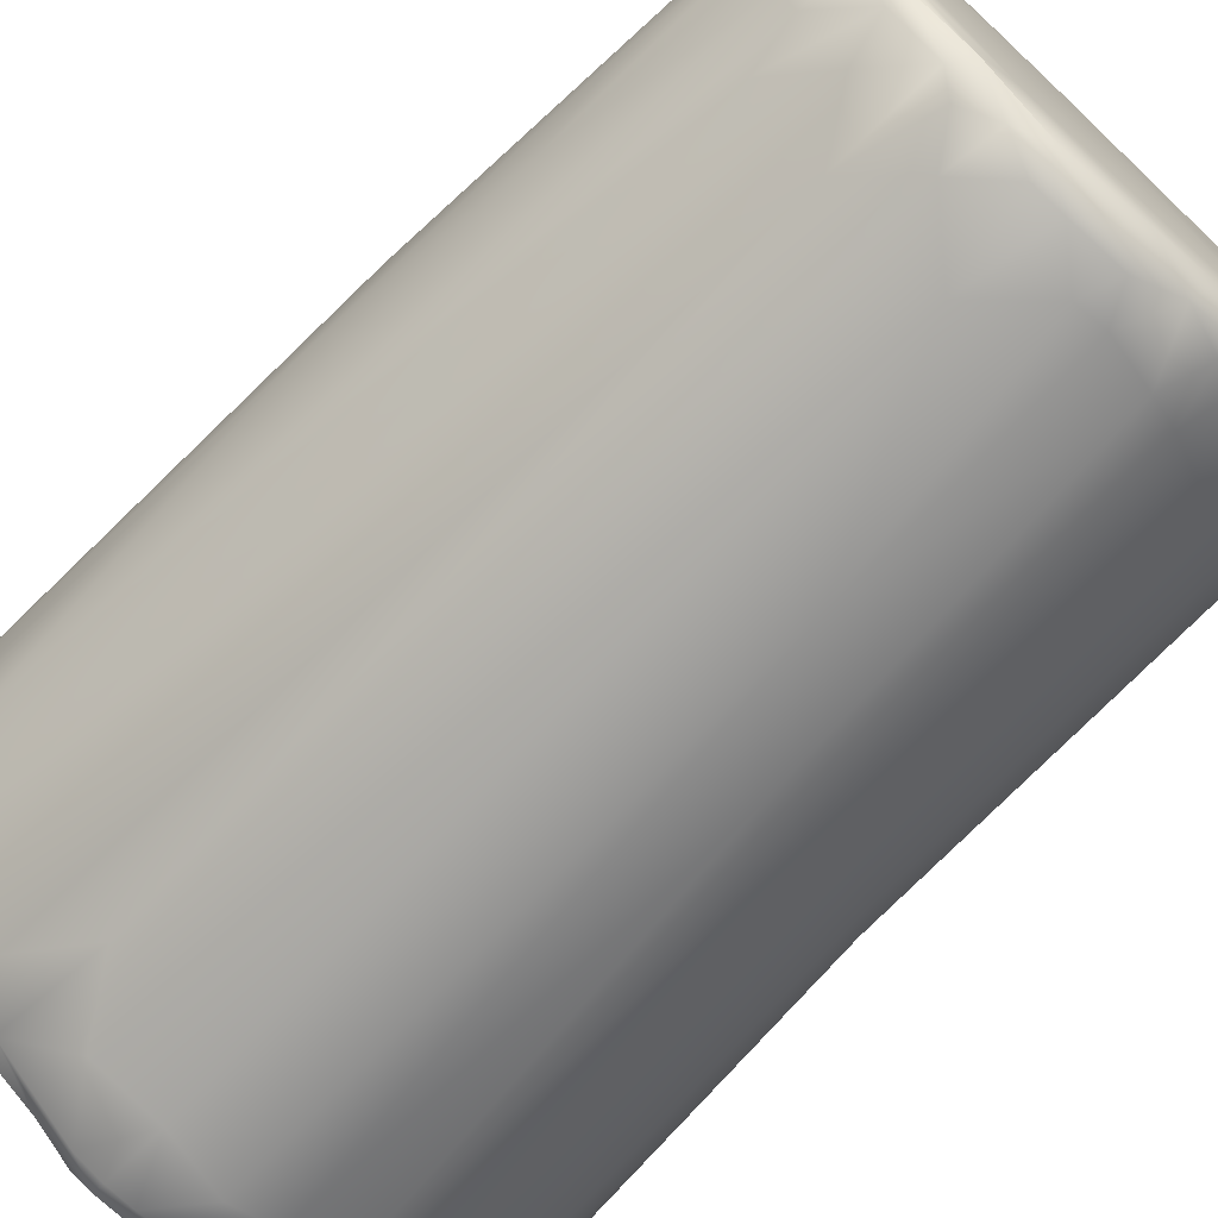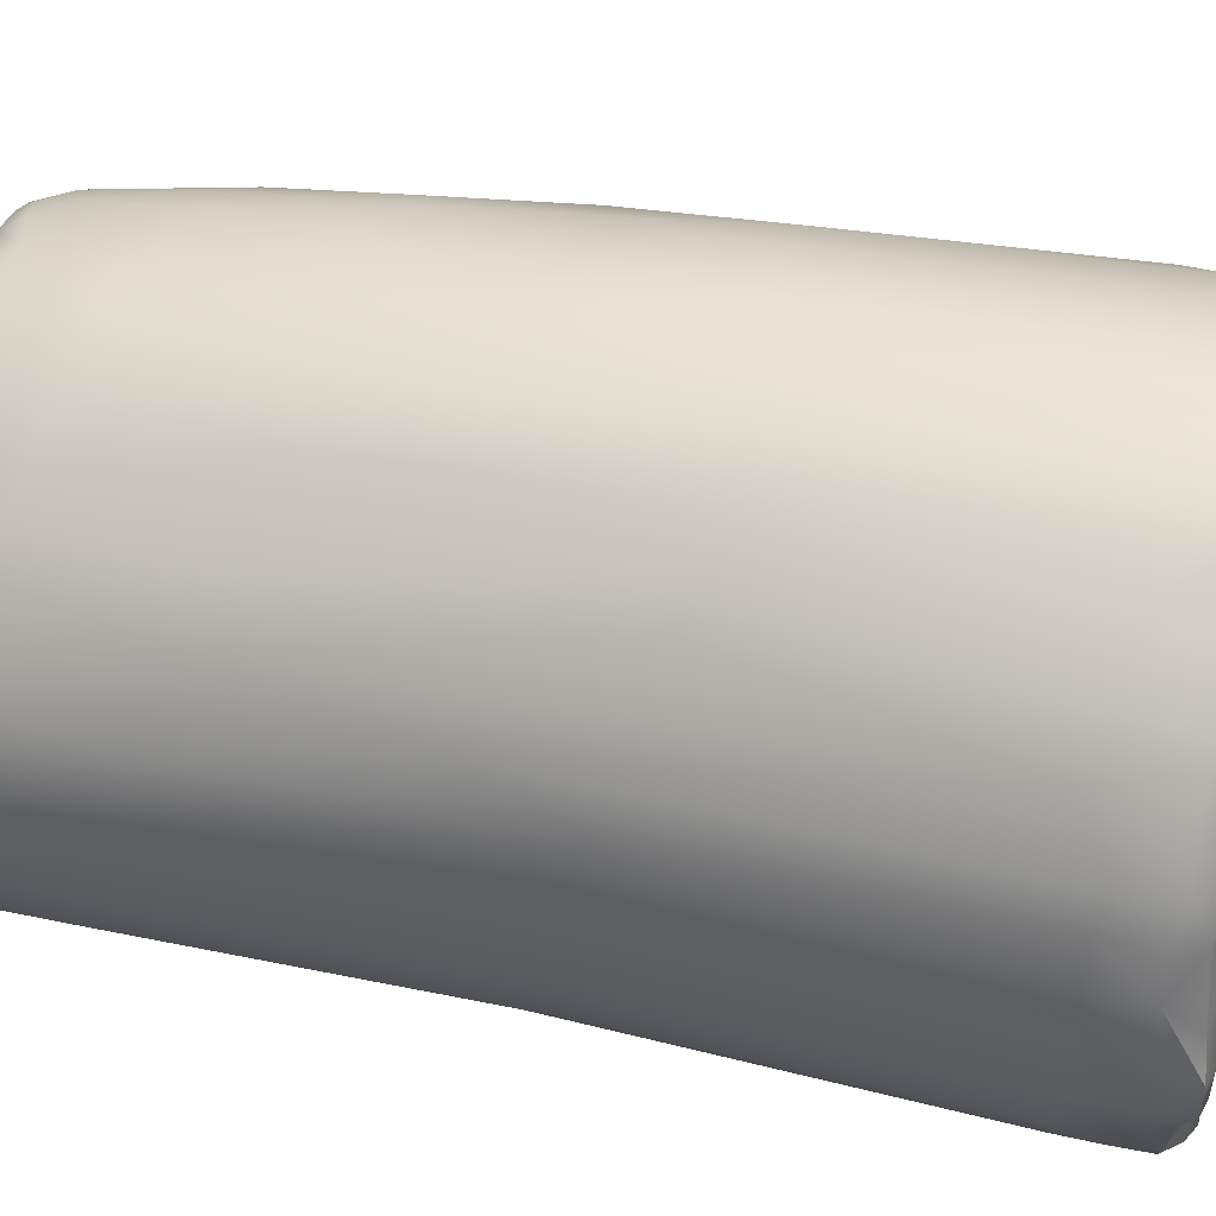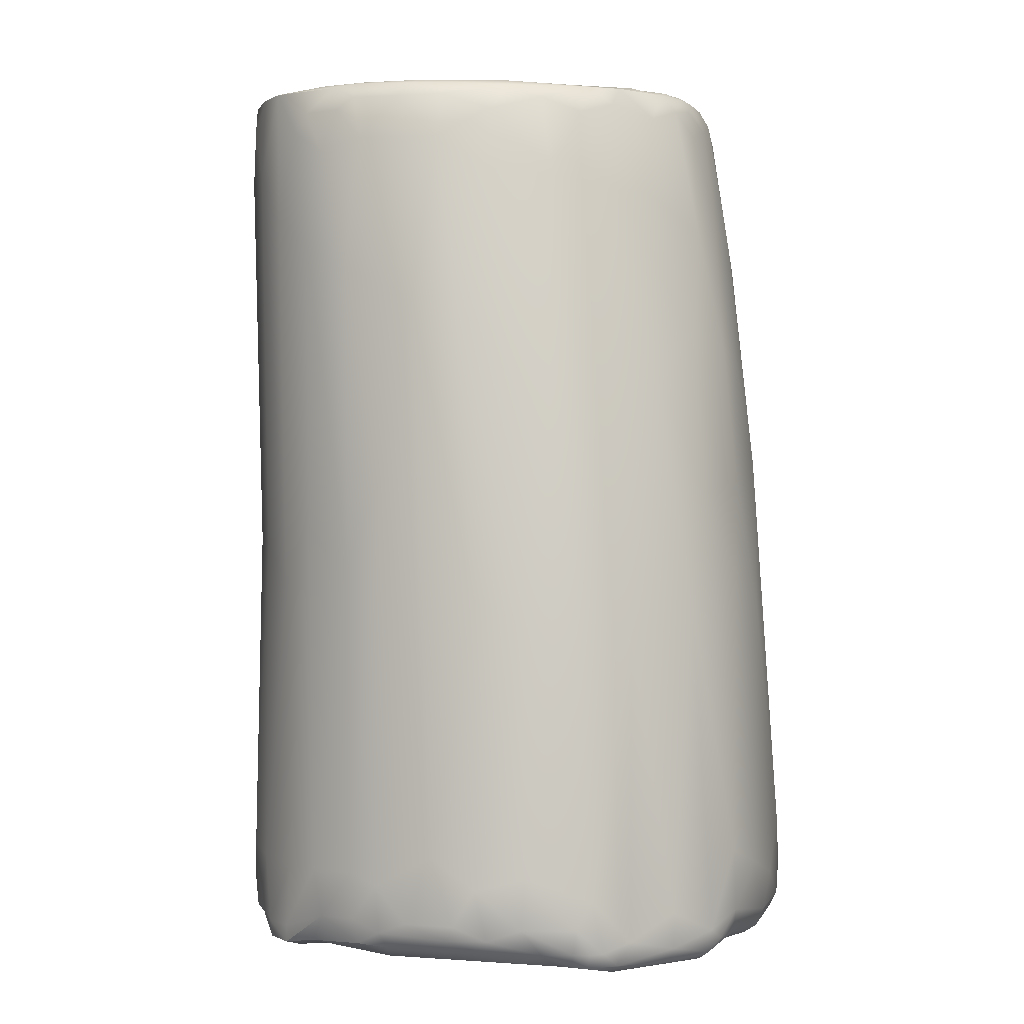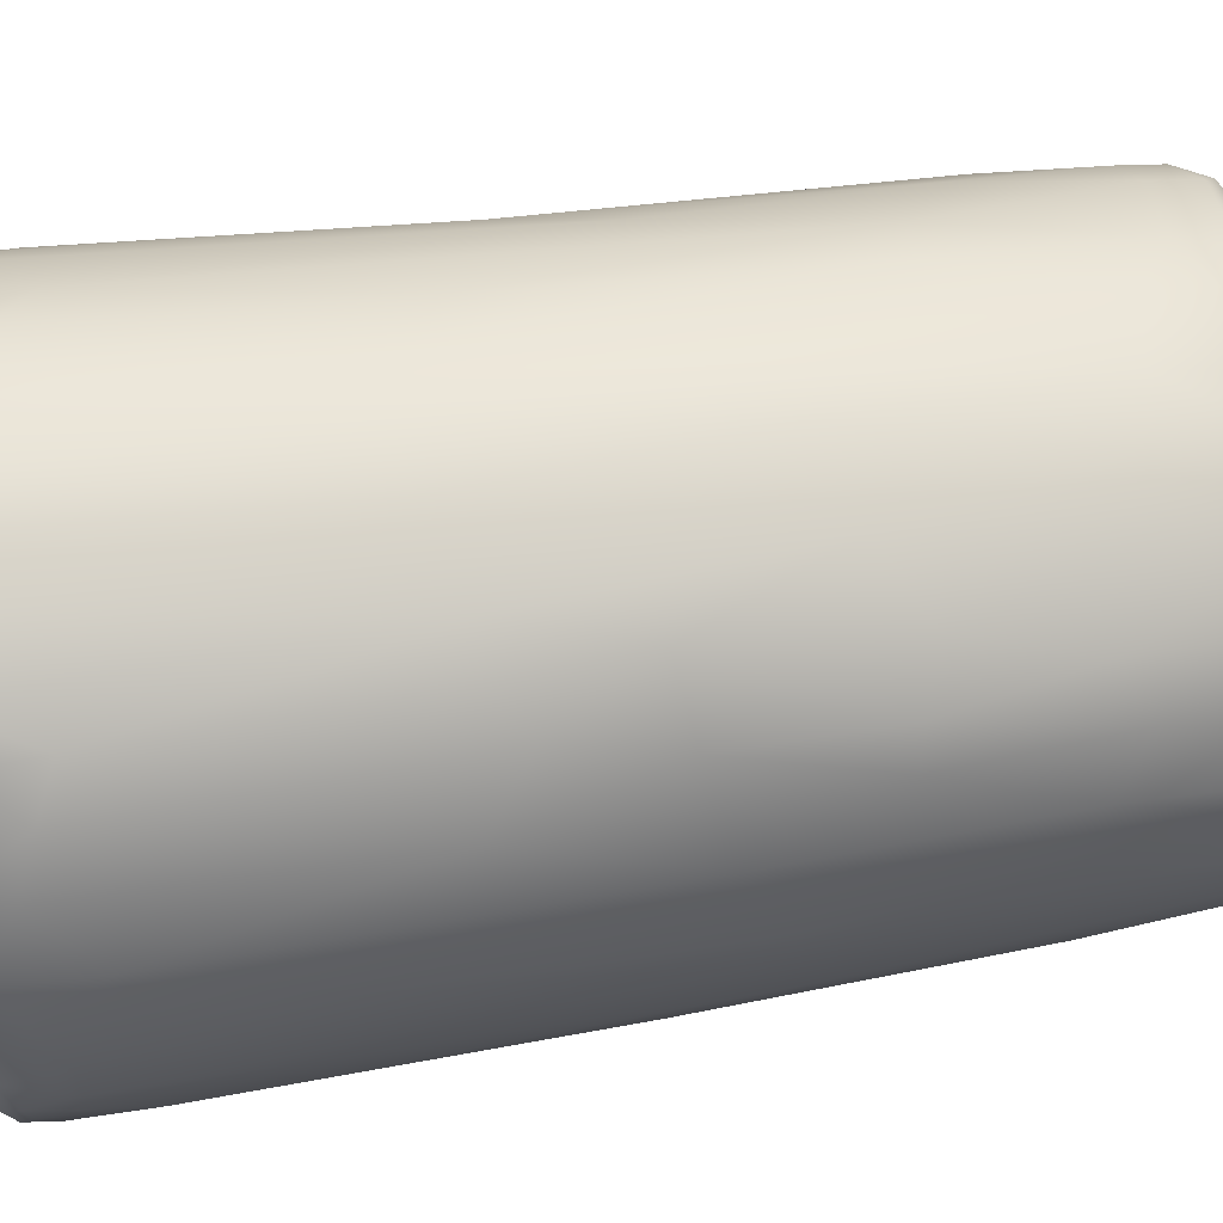
<metadata>
{"format":"obj","ext":"obj","renderer":"f3d","projection":"perspective","resolution":1024,"background":"white","views":[{"elev":-72.3,"azim":-42.8,"up":"+Y"},{"elev":52.8,"azim":103.8,"up":"+Y"},{"elev":1.3,"azim":149.7,"up":"+Z"},{"elev":78.8,"azim":-97.5,"up":"+Y"}]}
</metadata>
<code>
v -24.72 -118.3 1309
v -24.49 -119.8 1308
v -24.16 -118.5 1310
v -24.16 -120.3 1309
v -24.04 -121.2 1307
v -24.71 -116.4 1309
v -24.9 -116.4 1308
v -24.44 -114.8 1309
v -24.77 -115.3 1308
v -24.52 -114.2 1308
v -24.22 -116.4 1310
v -23.65 -113.7 1310
v -24.13 -113.3 1308
v -25.3 -117.3 1303
v -24.37 -112.4 1304
v -25.22 -118.8 1300
v -25.8 -114.9 1295
v -25.27 -112.4 1295
v -24.8 -111.3 1296
v -25.97 -116.9 1292
v -24.98 -109.9 1285
v -23.8 -122.5 1279
v -26.01 -118.6 1279
v -26.19 -118 1276
v -25.66 -119.4 1276
v -25.3 -119.5 1276
v -25.71 -118.8 1276
v -24.57 -121.5 1280
v -25.2 -118.9 1275
v -24.71 -119.8 1275
v -23.93 -121.8 1276
v -26.63 -115.3 1279
v -26.59 -116.4 1277
v -26.52 -115.8 1276
v -26.58 -113.4 1277
v -26.33 -112.4 1278
v -26.62 -114 1276
v -26.46 -112.9 1276
v -26.38 -113.4 1276
v -25.8 -110.8 1278
v -25.85 -111.7 1276
v -24.75 -111 1275
v -24.82 -108.9 1277
v -24.7 -109 1276
v -23.97 -107.9 1279
v -23.91 -107.8 1276
v -23.98 -108.3 1276
v -24.73 -118.4 1275
v -24.26 -119.3 1275
v -26.19 -117.2 1275
v -26.19 -115.8 1275
v -25.64 -117.5 1275
v -25.72 -112.6 1275
v -25.18 -112.5 1275
v -23.51 -122.2 1307
v -23.21 -122.3 1309
v -23.32 -122.7 1306
v -22.31 -123.8 1309
v -22.14 -123.4 1310
v -22.23 -122.7 1310
v -22.01 -124.2 1307
v -20.7 -125.3 1309
v -20.9 -125.3 1305
v -20.21 -124.8 1310
v -20.07 -125.9 1309
v -23.27 -121.5 1310
v -23.51 -117.5 1310
v -23.69 -114.8 1310
v -23.68 -112.8 1309
v -23.41 -111.8 1308
v -22.41 -111.4 1310
v -22.68 -111.2 1309
v -21.53 -111.7 1310
v -21.49 -109.8 1308
v -20.88 -109.9 1310
v -20.29 -109.9 1310
v -19.93 -109.4 1310
v -20.25 -109.2 1309
v -20.26 -108.8 1308
v -22.8 -109.9 1304
v -21.21 -108.7 1305
v -23.72 -110.9 1303
v -21.74 -107.9 1299
v -20.61 -107.1 1299
v -23.4 -108.9 1294
v -20.8 -106.4 1294
v -22.17 -106.9 1288
v -20.19 -105.7 1290
v -22.18 -123.9 1278
v -20.93 -124.5 1276
v -21.25 -123.7 1275
v -20.59 -125.1 1280
v -22.28 -106.1 1278
v -21.78 -106.4 1275
v -21.72 -105.8 1276
v -20.75 -105.1 1278
v -23.61 -120.8 1275
v -23.67 -118 1275
v -23.47 -111.7 1275
v -23.79 -109.5 1275
v -22.78 -108.7 1275
v -23.14 -108.2 1275
v -21.24 -106.5 1275
v -18.91 -126.3 1309
v -19.23 -126.3 1307
v -17.73 -126.3 1310
v -17.66 -126.7 1309
v -17.77 -126.9 1309
v -17.27 -127 1305
v -16.67 -127.1 1309
v -18.9 -124.1 1310
v -19.74 -109.9 1310
v -19.2 -109.4 1310
v -19.27 -108.7 1309
v -18.64 -108.8 1310
v -17.89 -109.4 1310
v -17.73 -108.1 1308
v -17.18 -108.9 1310
v -16.3 -108.4 1310
v -19.64 -107.6 1304
v -16.8 -107.2 1305
v -18.66 -106.4 1300
v -16.22 -105.7 1298
v -18.36 -105.3 1293
v -18.73 -104.9 1289
v -17.22 -104.6 1289
v -16.68 -126.3 1278
v -16.73 -126.1 1276
v -19.13 -125.6 1278
v -18.87 -124.7 1275
v -17.77 -125.8 1276
v -19.7 -105.1 1276
v -19.19 -104.4 1279
v -19.29 -104.4 1277
v -18.3 -104.1 1276
v -17.71 -103.8 1276
v -18.08 -122.8 1275
v -17.36 -125.3 1275
v -16.69 -125.8 1275
v -16.54 -124.8 1275
v -16.04 -125.3 1275
v -18.8 -105.9 1275
v -17.51 -104.4 1275
v -17.68 -104 1275
v -15.75 -127 1309
v -15.26 -127.3 1307
v -14.91 -126.3 1310
v -14.79 -127.2 1309
v -14.18 -127.2 1307
v -13.24 -126.8 1309
v -12.32 -126.8 1307
v -12.86 -125.7 1310
v -15.75 -108.1 1309
v -15.04 -109.7 1310
v -15 -108.4 1310
v -14.23 -108.1 1308
v -12.76 -108.6 1309
v -14.75 -107.2 1305
v -12.69 -107.7 1306
v -14.18 -126.8 1298
v -13.3 -105.8 1297
v -14.26 -104.4 1288
v -12.17 -104.8 1288
v -15.71 -126.2 1276
v -14.32 -126.3 1277
v -14.14 -126 1276
v -12.64 -126 1278
v -15.26 -125.8 1275
v -15.73 -103.6 1277
v -15.72 -103.6 1276
v -13.78 -103.7 1276
v -12.7 -103.9 1276
v -12.26 -104.1 1278
v -12.21 -104.1 1276
v -13.97 -125.3 1275
v -15.69 -103.9 1275
v -14.25 -105.7 1275
v -13.39 -104.4 1275
v -13.36 -103.9 1275
v -11.79 -104.9 1275
v -12.26 -104.4 1275
v -11.71 -126.5 1309
v -11.2 -126.4 1307
v -10.74 -125.9 1309
v -10.7 -126.1 1308
v -11.6 -125.7 1310
v -9.645 -124.7 1310
v -9.089 -124.7 1309
v -9.246 -125.1 1308
v -8.825 -122.6 1310
v -9.763 -110.4 1310
v -9.145 -110.3 1309
v -8.915 -112 1310
v -8.737 -111.4 1310
v -8.72 -110.1 1307
v -8.265 -111.4 1310
v -11.7 -109.9 1310
v -11.69 -109.4 1309
v -10.76 -109.2 1308
v -9.766 -125.5 1306
v -8.295 -124.4 1305
v -10.29 -108.8 1306
v -8.878 -108.6 1301
v -11.64 -106.2 1296
v -11.76 -126 1294
v -8.177 -123.7 1294
v -10.14 -125.2 1291
v -8.739 -107 1289
v -10.18 -105.8 1288
v -10.71 -125.4 1279
v -10.29 -125 1277
v -10.5 -124.7 1276
v -9.718 -124.8 1278
v -9.668 -123.7 1275
v -9.159 -124.2 1276
v -8.391 -123.8 1278
v -8.743 -106.5 1276
v -8.748 -106.1 1276
v -8.35 -106.2 1278
v -11.67 -104.3 1277
v -11.67 -104.5 1276
v -10.67 -105.2 1276
v -10.08 -106 1275
v -9.914 -105.2 1279
v -9.809 -105.2 1277
v -11.28 -123.4 1275
v -11.64 -105.4 1275
v -7.305 -123.1 1309
v -6.231 -121.4 1310
v -6.114 -121.4 1309
v -6.066 -118.4 1310
v -5.731 -120.5 1310
v -5.312 -119.8 1309
v -5.153 -118.4 1310
v -4.941 -118.3 1306
v -6.232 -114.9 1310
v -5.373 -114.8 1309
v -5.032 -116.9 1310
v -5.112 -115.3 1308
v -7.714 -111.5 1309
v -7.244 -113.5 1310
v -6.829 -113.2 1310
v -6.506 -112.9 1309
v -6.504 -112.3 1307
v -6.186 -113.9 1310
v -5.996 -113.4 1309
v -6.836 -122.7 1305
v -5.476 -120.4 1306
v -4.797 -116.3 1304
v -5.111 -114.3 1303
v -5.527 -113.8 1307
v -5.875 -112.3 1302
v -7.551 -109.8 1301
v -6.693 -121.9 1292
v -4.982 -117.8 1291
v -6.419 -110.3 1294
v -4.971 -113.8 1292
v -5.602 -119.9 1291
v -4.702 -115.4 1289
v -5.571 -111.5 1290
v -7.228 -122.8 1279
v -6.692 -121.9 1276
v -6.84 -121.6 1276
v -6.075 -121.4 1278
v -5.6 -120.4 1276
v -5.258 -119.6 1276
v -5.23 -119.9 1277
v -4.607 -118.3 1279
v -4.419 -117.4 1276
v -4.74 -117.4 1275
v -4.198 -116.4 1278
v -4.109 -115.8 1276
v -4.132 -114.2 1276
v -5.454 -110.4 1276
v -5.148 -110.5 1278
v -5.174 -110.3 1277
v -4.479 -112.4 1278
v -4.617 -111.9 1277
v -4.84 -113.2 1275
v -4.186 -114 1278
v -7.716 -106.8 1277
v -7.644 -107.1 1276
v -7.151 -107.5 1279
v -6.42 -108.3 1277
v -6.184 -109.2 1276
v -5.695 -109.4 1278
v -5.794 -109.3 1276
v -7.688 -120.1 1275
v -6.829 -120.5 1275
v -6.135 -120.4 1275
v -5.755 -119.8 1275
v -6.255 -119.7 1275
v -5.69 -118.4 1275
v -6.438 -116.2 1275
v -5.22 -116.5 1275
v -4.806 -115.8 1275
v -4.803 -114.4 1275
v -4.231 -115.9 1275
v -4.196 -114.4 1275
v -6.583 -113.7 1275
v -6.832 -110.3 1275
v -24.22 -116.4 1310
v -20.21 -124.8 1310
v -22.41 -111.4 1310
v -21.25 -123.7 1275
v -16.3 -108.4 1310
v -18.87 -124.7 1275
v -6.231 -121.4 1310
v -5.731 -120.5 1310
v -5.153 -118.4 1310
v -5.032 -116.9 1310
v -5.258 -119.6 1276
v -4.74 -117.4 1275
v -5.454 -110.4 1276
v -4.84 -113.2 1275
v -4.231 -115.9 1275
v -4.196 -114.4 1275
v -4.196 -114.4 1275
g grp1
f 16 1 14
f 1 7 14
f 4 3 1
f 1 3 6
f 4 1 2
f 1 16 2
f 2 16 5
f 3 4 66
f 3 66 60
f 3 60 67
f 66 4 56
f 5 4 2
f 5 56 4
f 6 7 1
f 3 67 11
f 302 6 3
f 302 8 6
f 6 9 7
f 6 8 9
f 8 10 9
f 67 68 11
f 68 8 302
f 12 8 68
f 12 69 8
f 10 8 13
f 8 69 13
f 69 70 13
f 13 15 10
f 5 16 23
f 7 17 14
f 7 9 17
f 9 18 17
f 10 18 9
f 10 15 18
f 15 19 18
f 19 15 82
f 14 20 16
f 14 17 20
f 16 20 23
f 20 17 32
f 28 22 63
f 21 19 85
f 85 45 21
f 32 33 20
f 17 18 36
f 18 40 36
f 18 19 21
f 18 21 40
f 21 43 40
f 43 21 45
f 31 22 28
f 31 89 22
f 33 24 23
f 24 27 25
f 25 23 24
f 27 24 52
f 23 25 28
f 25 27 26
f 26 27 29
f 48 29 52
f 29 27 52
f 31 25 26
f 26 29 30
f 30 29 49
f 25 31 28
f 97 31 26
f 20 33 23
f 17 35 32
f 32 35 37
f 37 33 32
f 33 37 34
f 37 39 34
f 24 33 50
f 50 33 34
f 51 34 39
f 51 50 34
f 17 36 35
f 35 38 37
f 35 36 38
f 36 41 38
f 37 38 39
f 51 39 53
f 39 38 41
f 53 39 41
f 40 41 36
f 43 44 40
f 44 41 40
f 53 41 42
f 45 46 43
f 43 46 44
f 47 41 44
f 47 44 46
f 41 47 100
f 48 52 98
f 97 30 49
f 49 29 48
f 26 30 97
f 97 49 98
f 49 48 98
f 24 50 52
f 50 51 52
f 52 51 53
f 52 53 54
f 98 52 99
f 52 54 99
f 53 42 54
f 54 42 99
f 42 41 100
f 99 42 100
f 63 105 65
f 55 58 56
f 23 55 5
f 57 55 23
f 59 60 56
f 56 60 66
f 59 56 58
f 58 55 57
f 57 61 58
f 28 61 57
f 58 62 59
f 61 63 62
f 58 61 62
f 61 28 63
f 59 64 60
f 60 64 111
f 303 59 62
f 62 63 65
f 56 5 55
f 60 111 67
f 67 73 68
f 111 73 67
f 15 13 70
f 68 73 12
f 12 73 71
f 69 12 304
f 304 72 69
f 69 72 70
f 70 72 80
f 72 304 75
f 75 71 73
f 73 76 75
f 80 72 74
f 73 112 76
f 74 81 80
f 74 72 75
f 77 78 75
f 75 78 74
f 74 78 79
f 81 74 79
f 77 75 76
f 77 76 112
f 77 114 78
f 79 78 114
f 81 79 120
f 57 23 28
f 70 82 15
f 82 70 80
f 85 80 83
f 82 80 85
f 84 83 81
f 81 83 80
f 81 120 84
f 19 82 85
f 83 84 86
f 85 83 86
f 86 84 124
f 85 86 87
f 86 88 87
f 125 133 88
f 45 85 87
f 133 96 88
f 96 87 88
f 22 89 63
f 89 31 91
f 305 31 97
f 63 89 92
f 90 92 89
f 91 90 89
f 92 90 129
f 47 46 95
f 102 94 103
f 102 47 94
f 87 93 45
f 45 93 46
f 46 93 95
f 47 95 94
f 94 132 103
f 87 96 93
f 93 96 95
f 134 95 96
f 94 95 132
f 132 95 134
f 96 133 134
f 305 97 137
f 137 97 98
f 98 99 137
f 137 99 177
f 99 101 177
f 99 100 101
f 100 47 102
f 101 100 102
f 102 103 101
f 177 101 142
f 103 142 101
f 103 132 142
f 104 62 65
f 104 65 105
f 108 107 104
f 108 104 105
f 108 105 109
f 303 104 106
f 104 107 106
f 106 107 145
f 145 107 110
f 110 107 108
f 110 108 109
f 146 110 109
f 146 109 160
f 104 303 62
f 106 111 64
f 147 111 106
f 116 112 73
f 112 113 77
f 77 113 115
f 114 77 115
f 114 120 79
f 114 117 120
f 116 113 112
f 116 115 113
f 114 115 117
f 116 118 115
f 116 154 118
f 115 118 119
f 117 115 306
f 119 118 154
f 117 306 153
f 153 121 117
f 154 155 119
f 306 155 153
f 121 122 120
f 120 117 121
f 122 121 123
f 84 120 122
f 158 123 121
f 105 63 92
f 92 109 105
f 84 122 124
f 86 124 88
f 123 124 122
f 88 124 125
f 126 133 125
f 123 126 124
f 126 125 124
f 129 127 109
f 127 129 131
f 127 160 109
f 128 127 131
f 128 131 139
f 164 127 128
f 164 128 139
f 109 92 129
f 130 90 91
f 138 90 130
f 131 90 138
f 131 129 90
f 138 139 131
f 136 134 133
f 135 134 136
f 126 136 133
f 135 132 134
f 126 169 136
f 136 144 135
f 144 132 135
f 170 144 136
f 169 170 136
f 176 144 170
f 137 307 305
f 138 307 137
f 141 139 138
f 141 138 140
f 138 137 140
f 141 140 226
f 140 137 226
f 177 142 143
f 142 132 143
f 144 143 132
f 176 143 144
f 106 145 147
f 148 145 110
f 148 110 146
f 145 150 147
f 150 145 148
f 149 148 146
f 150 152 147
f 150 148 149
f 150 149 151
f 150 184 186
f 152 150 186
f 150 151 182
f 182 184 150
f 182 151 183
f 152 111 147
f 152 190 111
f 152 186 190
f 190 154 111
f 154 73 111
f 73 154 116
f 193 197 154
f 155 156 153
f 158 121 153
f 156 155 157
f 156 158 153
f 157 159 156
f 197 155 154
f 197 198 155
f 198 157 155
f 157 199 159
f 149 146 160
f 151 149 160
f 156 159 158
f 151 160 205
f 183 151 205
f 123 158 161
f 159 161 158
f 159 202 204
f 159 204 161
f 204 163 161
f 123 162 126
f 161 162 123
f 162 161 163
f 205 160 167
f 162 169 126
f 163 224 173
f 163 173 162
f 160 127 165
f 165 127 164
f 168 164 139
f 166 165 164
f 166 164 168
f 175 166 168
f 165 167 160
f 167 165 166
f 212 167 166
f 141 175 168
f 166 175 212
f 171 170 169
f 162 171 169
f 173 171 162
f 172 171 173
f 172 179 171
f 220 172 173
f 220 174 172
f 221 181 174
f 221 174 220
f 180 181 221
f 174 181 172
f 168 139 141
f 175 141 226
f 226 137 288
f 301 177 227
f 177 143 178
f 178 143 176
f 178 176 179
f 179 176 170
f 171 179 170
f 227 177 178
f 227 178 181
f 181 178 179
f 172 181 179
f 181 180 227
f 182 185 184
f 185 182 183
f 189 188 184
f 185 189 184
f 186 184 187
f 187 190 186
f 190 231 154
f 188 187 184
f 189 185 200
f 185 183 200
f 200 201 189
f 187 229 190
f 187 188 308
f 188 189 228
f 201 228 189
f 154 231 193
f 194 197 193
f 194 191 197
f 191 198 197
f 196 191 194
f 192 191 196
f 198 191 192
f 198 192 199
f 241 193 231
f 199 192 195
f 241 194 193
f 196 240 192
f 240 195 192
f 157 198 199
f 159 199 202
f 199 195 202
f 200 183 207
f 200 207 201
f 202 195 203
f 206 247 201
f 202 203 204
f 207 183 205
f 203 253 208
f 253 283 208
f 206 201 207
f 203 209 204
f 203 208 209
f 209 224 163
f 204 209 163
f 205 210 207
f 254 206 261
f 167 210 205
f 224 209 219
f 219 209 208
f 212 175 214
f 175 226 214
f 213 210 211
f 167 211 210
f 211 167 212
f 212 214 215
f 213 207 210
f 207 213 216
f 215 213 211
f 212 215 211
f 213 215 216
f 263 215 214
f 216 206 207
f 215 262 216
f 262 215 263
f 261 206 216
f 217 222 218
f 222 217 223
f 219 225 224
f 219 218 225
f 282 217 218
f 219 281 218
f 281 282 218
f 217 285 301
f 173 224 220
f 225 222 221
f 225 221 220
f 180 222 227
f 222 180 221
f 225 220 224
f 218 222 225
f 214 226 288
f 137 177 301
f 301 227 223
f 217 301 223
f 223 227 222
f 188 228 308
f 228 201 247
f 308 228 230
f 230 228 247
f 229 231 190
f 231 229 232
f 230 309 308
f 247 248 230
f 230 248 309
f 234 231 232
f 310 309 233
f 248 233 309
f 310 233 235
f 231 236 241
f 238 236 231
f 245 236 238
f 237 245 311
f 246 245 237
f 238 231 234
f 311 310 235
f 311 239 237
f 311 235 249
f 311 249 239
f 239 249 250
f 237 239 251
f 251 239 250
f 196 194 242
f 242 194 241
f 244 253 195
f 240 244 195
f 253 203 195
f 236 242 241
f 242 240 196
f 245 242 236
f 245 243 242
f 242 243 240
f 240 243 244
f 245 246 243
f 243 246 244
f 251 244 246
f 244 251 252
f 237 251 246
f 235 233 248
f 258 248 247
f 254 258 247
f 248 258 235
f 249 259 250
f 249 235 259
f 244 252 253
f 252 251 250
f 206 254 247
f 235 258 255
f 235 255 259
f 252 256 253
f 256 252 260
f 252 250 260
f 256 283 253
f 259 257 250
f 250 257 260
f 254 267 258
f 258 267 268
f 258 268 255
f 257 259 280
f 271 280 259
f 260 257 277
f 277 257 280
f 264 254 261
f 259 255 271
f 255 268 271
f 219 208 283
f 216 262 261
f 263 214 289
f 289 290 263
f 254 264 267
f 262 264 261
f 264 262 265
f 263 265 262
f 265 263 290
f 265 291 266
f 290 291 265
f 265 267 264
f 267 265 312
f 266 293 295
f 267 269 268
f 267 312 269
f 266 295 270
f 270 295 298
f 268 269 271
f 313 269 312
f 316 269 313
f 271 272 280
f 280 272 273
f 271 269 272
f 269 316 272
f 273 272 299
f 279 278 317
f 299 278 273
f 274 287 276
f 287 274 285
f 285 314 301
f 256 260 275
f 278 276 275
f 278 274 276
f 300 301 315
f 275 260 277
f 275 277 278
f 280 273 277
f 277 273 278
f 274 278 279
f 301 314 315
f 219 283 281
f 282 281 284
f 282 285 217
f 284 281 283
f 284 287 282
f 287 285 282
f 283 286 284
f 284 286 287
f 256 275 286
f 283 256 286
f 275 276 286
f 286 276 287
f 289 214 288
f 292 290 289
f 289 288 292
f 292 288 294
f 288 137 294
f 291 290 292
f 291 292 293
f 292 294 293
f 266 291 293
f 294 295 293
f 294 137 300
f 296 298 295
f 296 295 294
f 296 294 297
f 294 300 297
f 296 297 298
f 299 272 316
f 297 318 298
f 318 297 315
f 300 137 301
f 300 315 297

</code>
